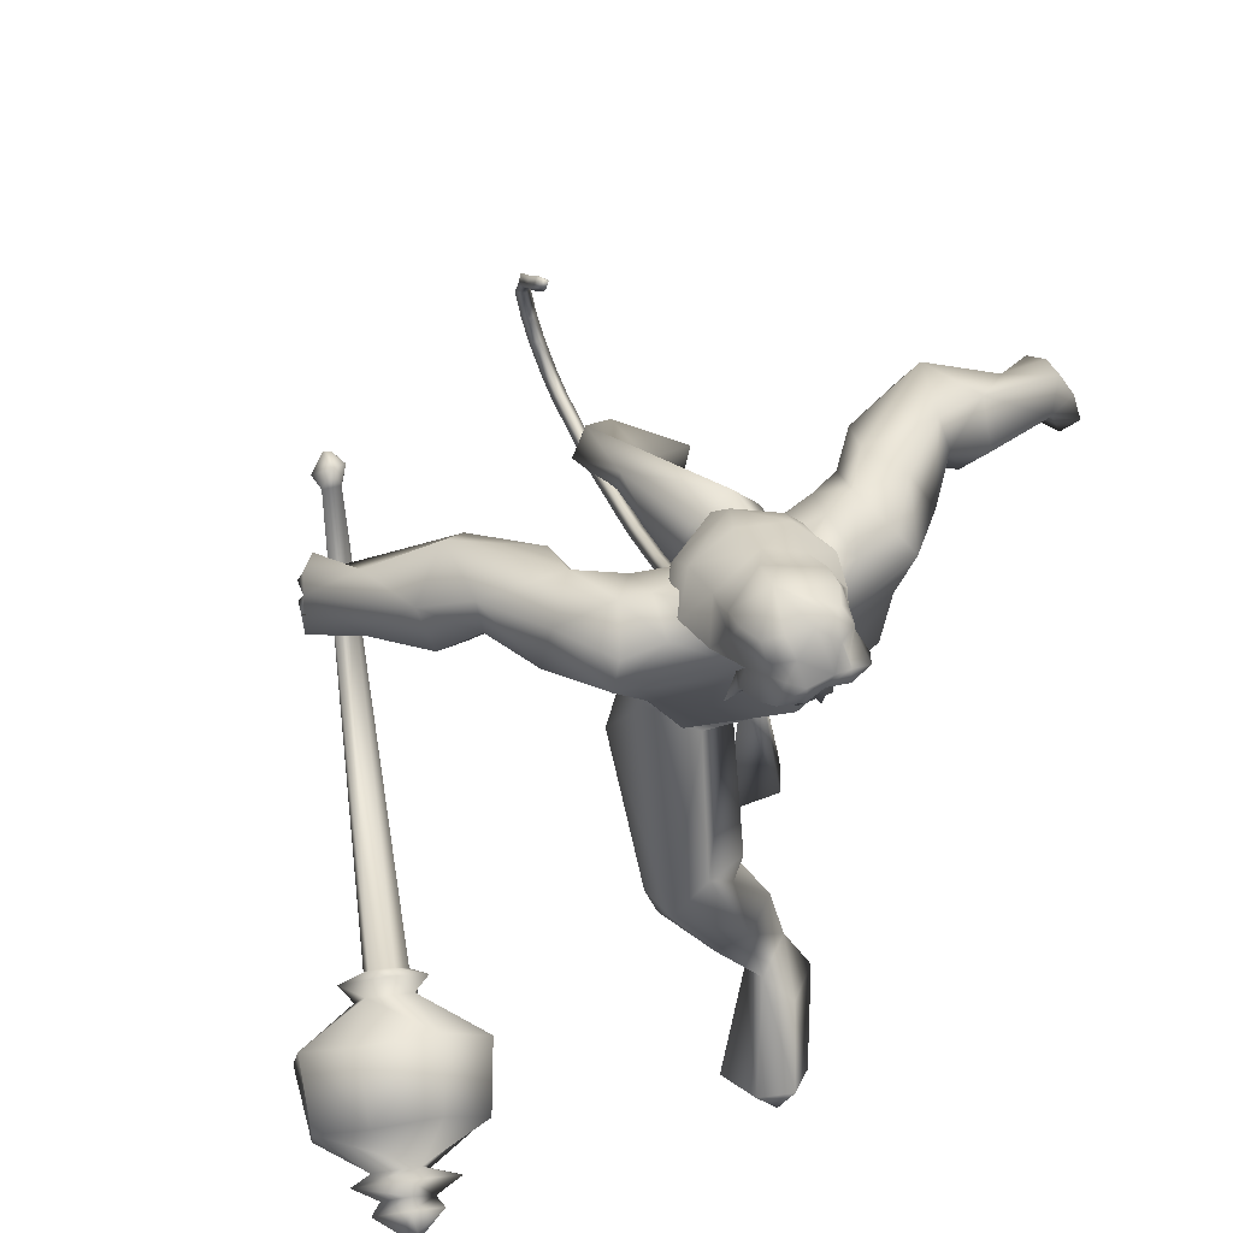
<metadata>
{"format":"obj","ext":"obj","renderer":"f3d","projection":"perspective","resolution":1024,"background":"white","views":[{"elev":73.2,"azim":62.5,"up":"+Z"}]}
</metadata>
<code>
o body_mesh15-geometry.001
v 2.646 -0.1442 1.471
v 2.641 -0.1639 1.942
v 2.72 -0.1263 1.5
v 2.377 -0.2325 1.935
v 2.332 -0.4117 1.878
v 2.434 -0.3075 2.138
v 2.379 -0.4646 2.11
v 2.477 -0.5727 2.196
v 2.508 -0.533 1.881
v 2.733 -0.1358 1.184
v 2.719 -0.2787 1.826
v 2.583 -0.2851 2.162
v 2.581 -0.3852 2.374
v 2.545 -0.2318 2.309
v 1.858 -0.2738 2.446
v 2.009 -0.1196 2.369
v 1.732 -0.1554 2.46
v 1.78 0.01722 2.5
v 1.698 0.0134 2.741
v 1.641 0.1992 2.615
v 1.858 0.2202 3.018
v 1.962 0.3047 2.923
v 1.807 -0.206 3
v 1.861 -0.2969 2.933
v 1.991 -0.4676 2.546
v 2.609 -0.5347 2.242
v 2.703 -0.4036 1.742
v 2.741 -0.2916 1.401
v 2.831 -0.2707 1.518
v 2.75 -0.2473 1.177
v 3.048 -0.5576 1.375
v 3.183 -0.2758 1.437
v 3.26 -0.4424 1.478
v 3.25 -0.3685 1.547
v 3.199 -0.498 1.525
v 2.948 -0.2013 1.445
v 2.029 -0.3429 2.733
v 2.167 -0.1989 2.623
v 2.011 0.002127 2.356
v 2.125 -0.01018 2.426
v 2.201 -0.01412 2.592
v 2.132 -0.2098 2.958
v 2.27 -0.01476 2.948
v 2.079 -0.3257 3.091
v 1.83 0.01512 3.215
v 2.124 0.3202 3.078
v 2.133 0.4429 3.321
v 1.852 0.3303 3.523
v 1.888 0.4414 3.279
v 1.796 0.4491 3.431
v 1.934 0.4146 3.649
v 1.784 0.5376 3.497
v 2.12 0.4641 3.661
v 2.133 0.3202 3.648
v 1.964 0.3058 3.635
v 2.166 0.09708 3.791
v 2.109 0.004475 3.807
v 1.928 0.004197 3.556
v 1.827 -0.2939 3.537
v 2.092 -0.4385 3.335
v 2.285 -0.3491 3.317
v 2.178 0.1914 2.935
v 2.037 0.3338 2.496
v 2.131 0.1703 2.448
v 1.824 0.007455 2.389
v 1.695 0.1295 2.338
v 1.659 0.2997 2.542
v 2.318 0.3252 3.298
v 2.404 -0.01558 3.33
v 2.193 -0.4184 3.453
v 2.314 -0.007685 3.527
v 2.146 -0.5195 3.564
v 2.24 -0.1453 3.584
v 2.107 -0.3119 3.659
v 2.153 -0.09313 3.792
v 1.942 -0.28 3.649
v 2.276 -0.1199 3.747
v 2.345 -0.008448 3.655
v 2.289 0.111 3.745
v 2.377 0.1065 3.702
v 2.283 0.1325 3.923
v 2.328 0.137 3.904
v 2.129 0.0524 3.962
v 2.255 0.1393 3.58
v 2.232 0.4109 3.441
v 2.024 0.5786 3.259
v 2.024 0.6878 3.33
v 1.708 0.6578 3.192
v 1.843 0.7539 3.18
v 1.676 0.7805 3.046
v 1.664 0.5707 3.361
v 1.538 0.8437 3.149
v 1.552 0.9031 3.27
v 1.754 1.017 3.298
v 1.776 0.8302 3.392
v 1.941 0.6208 3.529
v 2.189 0.5086 3.565
v 1.864 0.8349 3.283
v 1.88 0.8824 3.087
v 1.901 0.9763 3.185
v 1.696 1.05 2.899
v 1.615 1.258 2.829
v 1.628 1.193 2.991
v 1.81 1.14 2.878
v 1.561 1.35 2.82
v 1.618 1.387 2.872
v 1.693 1.396 2.887
v 1.821 1.282 2.937
v 1.67 1.104 2.768
v 1.705 1.259 2.666
v 1.735 1.239 2.817
v 1.801 1.369 2.635
v 1.766 1.412 2.854
v 1.665 1.382 2.62
v 1.651 1.421 2.726
v 1.829 1.416 2.757
v 1.719 1.429 2.716
v 1.733 1.385 2.588
v 1.591 1.349 2.684
v 2.162 -0.09338 3.955
v 2.366 -0.1227 3.698
v 2.423 -0.007908 3.641
v 2.481 0.04292 3.703
v 2.468 -0.07235 3.704
v 2.445 -0.1218 3.864
v 2.266 -0.1427 3.886
v 2.447 -0.0442 3.805
v 2.468 0.04113 3.768
v 2.457 0.09565 3.863
v 2.464 0.0937 3.968
v 2.5 -0.01401 3.969
v 2.452 -0.118 3.97
v 2.492 -0.01646 3.862
v 2.51 -0.01654 3.775
v 2.277 -0.1377 3.924
v 1.835 -0.3624 3.301
v 1.931 -0.5366 3.251
v 1.919 -0.3832 3.666
v 1.72 -0.4513 3.506
v 1.594 -0.4599 3.405
v 1.596 -0.5309 3.223
v 1.911 -0.6514 3.314
v 1.644 -0.7391 3.393
v 1.712 -0.7509 3.268
v 1.545 -0.906 3.282
v 1.399 -0.7305 3.322
v 1.373 -0.6501 3.215
v 1.491 -0.6232 3.076
v 1.872 -0.5872 3.531
v 2.091 -0.4679 3.665
v 1.697 -0.6554 3.177
v 1.651 -0.7894 3.051
v 1.662 -0.8982 3.133
v 1.272 -0.9819 3.03
v 1.373 -0.8652 2.907
v 1.449 -0.998 2.861
v 1.453 -1.063 2.945
v 1.227 -1.178 2.903
v 1.158 -1.146 2.917
v 1.101 -1.086 2.886
v 1.183 -1.017 2.88
v 1.267 -1.042 2.843
v 1.332 -1.056 2.813
v 1.313 -1.225 2.785
v 1.267 -1.211 2.851
v 1.127 -1.166 2.768
v 1.118 -1.117 2.666
v 1.358 -1.073 2.708
v 1.253 -1.151 2.631
v 1.166 -1.137 2.611
v 1.181 -1.193 2.734
v 1.091 -1.075 2.739
v 1.542 0.2796 1.931
v 1.518 0.4436 1.96
v 1.808 0.4812 2.402
v 1.699 0.4739 1.756
v 1.82 0.3287 1.833
v 1.735 0.1828 1.866
v 1.595 0.2362 1.796
v 1.325 0.2237 1.959
v 1.377 0.1255 1.711
v 0.9272 0.1431 1.629
v 0.9569 0.1135 1.551
v 0.7308 0.03927 1.425
v 0.6573 0.1375 1.485
v 0.6702 0.2381 1.459
v 0.8244 0.2066 1.086
v 0.822 0.5051 1.196
v 0.836 0.3608 0.979
v 0.9038 0.4199 1.011
v 0.8877 0.2807 1.497
v 1.278 0.4105 1.975
v 1.324 0.5096 1.793
v 1.623 0.5331 1.868
v 1.296 0.2424 1.605
v 1.217 0.3758 1.589
v 1.011 0.2478 1.423
v 0.9197 0.1591 1.31
v 0.9023 0.2843 0.9727
v 2.828 -0.05658 1.239
v 2.189 0.009493 2.769
v 2.173 -0.06351 2.756
v 2.28 0.08682 1.632
v 2.242 -0.1173 1.582
v 2.134 0.03276 2.764
v 2.176 0.1425 1.631
f 1 2 3
f 4 2 1
f 4 5 6
f 6 5 7
f 5 8 7
f 5 9 8
f 4 1 5
f 5 1 10
f 2 11 3
f 12 11 2
f 12 13 11
f 12 14 13
f 6 14 12
f 15 6 7
f 15 16 6
f 16 15 17
f 17 15 25
f 15 7 25
f 7 8 25
f 9 26 8
f 9 27 26
f 28 27 9
f 28 29 27
f 30 31 28
f 32 31 30
f 32 33 31
f 32 34 33
f 34 29 35
f 36 29 34
f 28 35 29
f 35 28 31
f 31 33 35
f 34 35 33
f 3 29 36
f 11 29 3
f 27 29 11
f 26 27 11
f 26 11 13
f 25 8 26
f 25 26 37
f 38 37 26
f 40 38 39
f 41 38 40
f 37 38 41
f 24 42 44
f 23 24 44
f 45 19 23
f 45 21 19
f 21 47 46
f 48 47 21
f 48 49 47
f 48 50 49
f 51 50 48
f 51 52 50
f 53 51 54
f 51 55 54
f 55 51 48
f 55 57 56
f 57 55 58
f 55 48 58
f 58 48 45
f 48 21 45
f 59 45 23
f 23 44 60
f 60 44 61
f 61 44 42
f 61 42 43
f 43 41 62
f 43 42 41
f 63 41 64
f 41 40 64
f 64 40 39
f 65 66 39
f 66 65 18
f 18 65 16
f 65 39 16
f 39 38 13
f 38 26 13
f 39 13 14
f 6 39 14
f 16 39 6
f 18 16 17
f 20 175 67
f 21 46 22
f 22 46 62
f 68 62 46
f 68 43 62
f 69 43 68
f 69 61 43
f 60 61 70
f 69 70 61
f 71 70 69
f 71 72 70
f 73 72 71
f 73 74 72
f 75 74 73
f 75 76 74
f 76 58 59
f 57 58 76
f 57 76 75
f 75 73 77
f 77 73 71
f 77 71 78
f 79 78 71
f 79 80 78
f 81 82 79
f 56 81 79
f 83 81 56
f 83 56 57
f 56 79 84
f 79 71 84
f 84 71 97
f 71 85 97
f 71 69 85
f 85 69 68
f 47 85 68
f 86 85 47
f 85 86 87
f 88 89 86
f 88 90 89
f 91 90 88
f 92 90 91
f 91 93 92
f 93 52 95
f 52 93 91
f 91 88 49
f 88 86 49
f 49 86 47
f 91 49 50
f 50 52 91
f 52 96 95
f 52 51 96
f 51 53 96
f 96 53 97
f 97 53 54
f 97 54 84
f 56 84 54
f 54 55 56
f 85 87 97
f 96 97 87
f 95 96 87
f 87 86 89
f 87 89 98
f 98 89 99
f 90 99 89
f 94 98 100
f 95 98 94
f 95 87 98
f 93 95 94
f 98 99 100
f 90 101 99
f 92 101 90
f 92 102 101
f 92 103 102
f 93 103 92
f 93 94 103
f 100 99 104
f 101 104 99
f 102 103 105
f 103 106 105
f 103 107 106
f 103 94 107
f 94 108 107
f 94 100 108
f 100 104 108
f 109 110 104
f 111 110 109
f 104 110 111
f 108 104 111
f 108 111 112
f 111 113 112
f 102 111 101
f 106 111 102
f 111 106 114
f 106 115 114
f 106 107 115
f 107 108 113
f 113 108 116
f 108 112 116
f 113 116 112
f 107 113 117
f 113 118 117
f 111 118 113
f 111 107 118
f 111 114 107
f 107 114 115
f 107 117 118
f 102 119 106
f 102 105 119
f 106 119 105
f 101 111 109
f 101 109 104
f 47 68 46
f 83 57 75
f 83 75 120
f 120 75 126
f 75 77 126
f 78 121 77
f 78 122 121
f 123 122 80
f 123 124 122
f 121 124 125
f 124 121 122
f 77 121 125
f 77 125 126
f 125 124 127
f 127 124 128
f 128 124 123
f 128 123 80
f 80 122 78
f 80 129 128
f 79 129 80
f 79 82 129
f 82 130 129
f 130 131 129
f 132 125 131
f 126 125 132
f 133 125 127
f 131 125 133
f 131 133 129
f 127 134 133
f 128 134 127
f 128 133 134
f 129 133 128
f 120 126 135
f 58 45 59
f 59 23 60
f 59 60 136
f 136 60 137
f 137 60 70
f 74 150 72
f 74 138 150
f 76 138 74
f 76 59 138
f 138 59 139
f 59 136 139
f 140 139 136
f 203 206 201
f 140 136 141
f 141 136 137
f 143 144 142
f 143 145 144
f 146 145 143
f 140 147 146
f 147 140 148
f 140 141 148
f 139 140 146
f 146 143 139
f 139 143 149
f 143 142 149
f 149 142 72
f 70 72 142
f 149 72 150
f 139 149 138
f 138 149 150
f 70 142 137
f 141 137 151
f 142 151 137
f 142 144 151
f 144 152 151
f 144 153 152
f 145 153 144
f 148 151 152
f 141 151 148
f 146 154 145
f 146 147 154
f 147 148 155
f 148 152 155
f 155 152 156
f 153 156 152
f 153 157 156
f 145 157 153
f 145 158 157
f 154 158 145
f 154 159 158
f 160 159 154
f 161 162 159
f 161 155 162
f 147 155 161
f 147 161 154
f 161 160 154
f 157 163 156
f 157 164 163
f 158 164 157
f 158 165 164
f 159 166 158
f 159 167 166
f 162 167 159
f 162 158 167
f 155 163 162
f 163 168 156
f 155 168 163
f 155 156 168
f 163 165 162
f 163 169 165
f 164 169 163
f 169 164 165
f 162 165 170
f 165 171 170
f 158 171 165
f 158 170 171
f 162 170 158
f 158 166 167
f 172 159 160
f 161 159 172
f 161 172 160
f 66 173 39
f 67 173 66
f 67 174 173
f 67 175 174
f 64 176 63
f 64 177 176
f 39 177 64
f 39 178 177
f 173 178 39
f 173 179 178
f 180 179 173
f 180 181 179
f 182 181 180
f 182 183 181
f 182 184 183
f 185 184 182
f 186 184 185
f 186 187 184
f 188 187 186
f 188 189 187
f 188 191 190
f 186 191 188
f 186 185 191
f 192 185 182
f 185 192 191
f 192 193 191
f 180 192 182
f 192 194 193
f 192 174 194
f 192 173 174
f 192 180 173
f 174 175 194
f 175 176 194
f 175 63 176
f 179 177 178
f 195 177 179
f 176 177 195
f 193 194 176
f 193 176 196
f 176 195 196
f 195 183 197
f 183 198 197
f 183 184 198
f 184 187 198
f 198 187 199
f 187 189 199
f 190 197 199
f 191 197 190
f 191 196 197
f 191 193 196
f 196 195 197
f 197 198 199
f 188 190 189
f 199 189 190
f 181 183 195
f 179 181 195
f 67 66 20
f 18 20 66
f 36 34 32
f 200 36 32
f 3 36 200
f 1 3 200
f 10 1 200
f 200 30 10
f 200 32 30
f 30 28 10
f 10 28 5
f 5 28 9
f 4 6 12
f 4 12 2
f 202 203 201
f 202 204 203
f 202 205 206
f 202 206 204
f 204 206 203
f 201 205 202
f 206 205 201
f 19 18 17
f 19 20 18
f 21 20 19
f 20 21 22
f 23 19 17
f 17 24 23
f 17 25 24
f 42 37 41
f 24 37 42
f 24 25 37
f 62 41 63
f 20 22 175
f 22 63 175
f 22 62 63
o Cylinder_Cylinder.001
v 2.431 -1.411 2.624
v 0.8481 -0.925 2.733
v 2.405 -1.465 2.563
v 0.887 -0.9573 2.794
v 2.375 -1.551 2.595
v 2.392 -1.532 2.709
v 0.9045 -0.892 2.793
v 2.423 -1.453 2.709
v 0.8563 -0.8661 2.736
v 0.8259 -0.9675 2.797
v 0.8573 -0.9 2.847
v 0.7825 -0.8655 2.781
v 0.7776 -0.8761 2.772
v 0.7726 -0.89 2.773
v 0.7704 -0.899 2.785
v 0.7722 -0.8978 2.8
v 0.777 -0.8871 2.809
v 0.782 -0.8732 2.807
v 0.8429 -0.8458 2.796
v 2.457 -1.402 2.517
v 2.396 -1.565 2.505
v 2.38 -1.644 2.659
v 2.456 -1.487 2.796
v 2.488 -1.363 2.678
v 2.517 -1.427 2.577
v 2.476 -1.518 2.516
v 2.447 -1.619 2.602
v 2.472 -1.581 2.73
v 2.523 -1.432 2.698
v 2.529 -1.694 2.357
v 2.54 -1.847 2.781
v 2.716 -1.422 2.909
v 2.652 -1.482 2.288
v 2.521 -1.882 2.532
v 2.641 -1.675 2.946
v 2.764 -1.272 2.703
v 2.715 -1.295 2.457
v 2.634 -1.756 2.308
v 2.889 -1.582 2.306
v 2.798 -1.795 2.325
v 2.772 -1.938 2.51
v 2.788 -1.922 2.749
v 2.88 -1.752 2.885
v 2.947 -1.53 2.867
v 2.991 -1.393 2.681
v 2.953 -1.402 2.444
v 3.019 -1.636 2.503
v 2.973 -1.756 2.491
v 2.963 -1.813 2.607
v 3.027 -1.66 2.685
v 3.096 -1.553 2.569
v 3.017 -1.733 2.396
v 2.972 -1.893 2.594
v 3.058 -1.715 2.766
v 3.114 -1.659 2.562
v 3.073 -1.748 2.492
v 3.053 -1.825 2.588
v 3.095 -1.728 2.662
v 3.139 -1.688 2.468
v 3.094 -1.808 2.468
v 3.083 -1.873 2.583
v 3.139 -1.752 2.7
v 3.167 -1.648 2.605
v 3.226 -1.797 2.564
v 3.177 -1.813 2.557
v 3.197 -1.763 2.601
f 210 212 213
f 209 211 208
f 211 212 210
f 222 216 217
f 207 230 226
f 214 207 213
f 213 215 225
f 215 218 225
f 213 225 217
f 210 213 217
f 210 217 216
f 210 216 208
f 225 218 224
f 220 208 221
f 215 208 220
f 226 230 235
f 215 219 218
f 207 214 230
f 211 209 227
f 228 227 232
f 209 207 226
f 229 228 234
f 243 242 251
f 227 226 232
f 226 231 232
f 243 235 242
f 232 236 233
f 231 243 232
f 238 234 241
f 237 233 240
f 236 232 239
f 242 238 251
f 213 207 208
f 236 244 240
f 238 241 249
f 249 241 237
f 237 240 247
f 240 244 246
f 244 239 246
f 245 239 243
f 252 251 256
f 256 249 248
f 253 256 257
f 251 250 256
f 255 247 246
f 246 245 253
f 256 255 259
f 245 252 253
f 256 260 257
f 255 254 259
f 257 260 261
f 254 253 258
f 253 257 258
f 264 260 259
f 259 258 263
f 262 258 257
f 265 269 270
f 261 264 268
f 264 263 267
f 267 263 262
f 272 268 271
f 266 265 270
f 267 266 271
f 272 271 270
f 208 211 210
f 213 208 215
f 217 225 224
f 223 217 224
f 221 216 222
f 214 212 229
f 229 212 228
f 212 211 228
f 228 211 227
f 243 231 235
f 230 229 235
f 235 229 234
f 234 228 233
f 238 235 234
f 237 234 233
f 235 238 242
f 234 237 241
f 233 236 240
f 232 243 239
f 244 236 239
f 250 249 256
f 248 247 255
f 265 261 269
f 266 262 265
f 262 261 265
f 269 268 272
f 212 214 213
f 223 222 217
f 224 222 223
f 224 218 222
f 222 220 221
f 218 219 222
f 219 220 222
f 208 216 221
f 219 215 220
f 231 226 235
f 214 229 230
f 209 226 227
f 233 228 232
f 252 243 251
f 238 250 251
f 207 209 208
f 250 238 249
f 248 249 237
f 248 237 247
f 247 240 246
f 239 245 246
f 252 245 243
f 253 252 256
f 255 256 248
f 254 255 246
f 254 246 253
f 260 256 259
f 254 258 259
f 260 264 261
f 263 264 259
f 258 262 263
f 261 262 257
f 269 272 270
f 269 261 268
f 268 264 267
f 266 267 262
f 268 267 271
f 271 266 270
o tail_mesh15-geometry
v 1.757 0.01545 2.639
v 1.694 0.03029 2.382
v 1.711 0.0714 2.656
v 1.653 0.07592 2.396
v 1.656 0.01604 2.667
v 1.609 0.03077 2.406
v 1.707 -0.03991 2.649
v 1.651 -0.01485 2.392
v 1.625 0.04033 2.218
v 1.591 0.0789 2.235
v 1.554 0.04073 2.249
v 1.589 0.002165 2.232
v 1.464 0.05714 1.964
v 1.437 0.08878 1.981
v 1.408 0.05747 1.996
v 1.435 0.02584 1.979
v 1.301 0.07145 1.77
v 1.276 0.1031 1.791
v 1.25 0.07178 1.81
v 1.274 0.04014 1.789
v 1.093 0.08768 1.573
v 1.073 0.1193 1.599
v 1.051 0.08801 1.623
v 1.07 0.05637 1.597
v 0.8595 0.1035 1.409
v 0.8407 0.1352 1.437
v 0.8201 0.1039 1.461
v 0.8378 0.07222 1.435
v 0.5901 0.1202 1.318
v 0.5832 0.1519 1.353
v 0.5737 0.1206 1.383
v 0.5797 0.08893 1.352
v 0.3458 0.1349 1.297
v 0.3595 0.1666 1.327
v 0.3699 0.1353 1.357
v 0.3564 0.1036 1.328
v 0.124 0.1514 1.46
v 0.1533 0.1831 1.477
v 0.1794 0.1518 1.496
v 0.1515 0.1201 1.48
v 0.07174 0.1671 1.697
v 0.1061 0.1987 1.686
v 0.1377 0.1674 1.678
v 0.107 0.1358 1.689
v 0.1902 0.1802 1.904
v 0.2191 0.2118 1.892
v 0.2495 0.1805 1.882
v 0.2206 0.1489 1.895
v 0.2266 0.1834 1.95
v 0.2437 0.2021 1.943
v 0.2617 0.1835 1.937
v 0.2446 0.1648 1.944
v 0.7369 0.1119 1.343
v 0.7265 0.08057 1.373
v 0.7196 0.1122 1.404
v 0.7299 0.1435 1.374
v 0.2177 0.1432 1.368
v 0.2326 0.1119 1.398
v 0.2489 0.1435 1.426
v 0.2355 0.1748 1.397
v 0.4595 0.1276 1.289
v 0.4523 0.09628 1.323
v 0.4485 0.1279 1.354
v 0.4557 0.1592 1.324
v 1.202 0.07956 1.663
v 1.175 0.04826 1.682
v 1.152 0.07989 1.704
v 1.178 0.1112 1.685
v 1.388 0.0643 1.864
v 1.362 0.03299 1.882
v 1.338 0.06463 1.902
v 1.364 0.09593 1.885
v 0.9737 0.0956 1.495
v 0.9511 0.0643 1.52
v 0.9324 0.09593 1.545
v 0.954 0.1272 1.522
v 0.06217 0.1593 1.584
v 0.09218 0.128 1.6
v 0.1207 0.1596 1.612
v 0.09337 0.1909 1.597
v 0.1348 0.1736 1.798
v 0.1691 0.1423 1.788
v 0.1981 0.174 1.776
v 0.1678 0.2053 1.785
v 1.547 0.04874 2.089
v 1.514 0.014 2.102
v 1.483 0.0491 2.118
v 1.516 0.08384 2.105
v 1.724 0.02287 2.51
v 1.672 0.07366 2.52
v 1.622 0.0234 2.524
v 1.671 -0.02738 2.514
f 361 274 362
f 362 276 363
f 274 280 284
f 364 280 274
f 363 278 280
f 273 275 279
f 357 358 288
f 280 278 283
f 278 276 283
f 276 274 282
f 341 342 292
f 358 359 287
f 359 360 287
f 360 357 286
f 337 338 296
f 342 343 291
f 343 344 291
f 344 341 290
f 345 346 300
f 338 339 295
f 339 340 295
f 340 337 294
f 325 326 304
f 346 347 299
f 347 348 299
f 348 345 298
f 333 334 305
f 326 327 303
f 327 328 303
f 328 325 302
f 329 330 312
f 334 335 308
f 335 336 306
f 336 333 305
f 349 350 316
f 330 331 311
f 331 332 311
f 332 329 310
f 353 354 320
f 350 351 315
f 351 352 315
f 352 349 314
f 317 320 324
f 354 355 319
f 355 356 319
f 356 353 318
f 322 321 323
f 320 319 323
f 319 318 323
f 318 317 322
f 297 300 325
f 300 299 326
f 299 298 328
f 298 297 325
f 305 308 330
f 308 307 331
f 307 306 331
f 306 305 332
f 301 304 333
f 304 303 334
f 303 302 336
f 302 301 333
f 289 292 338
f 292 291 339
f 291 290 339
f 290 289 340
f 285 288 342
f 288 287 343
f 287 286 343
f 286 285 344
f 293 296 346
f 296 295 347
f 295 294 347
f 294 293 348
f 309 312 350
f 312 311 351
f 311 310 351
f 310 309 352
f 313 316 354
f 316 315 355
f 315 314 355
f 314 313 356
f 281 284 358
f 284 283 359
f 283 282 359
f 282 281 360
f 273 361 362
f 275 362 363
f 279 364 273
f 277 363 279
f 274 276 362
f 276 278 363
f 281 274 284
f 361 364 274
f 364 363 280
f 275 277 279
f 285 357 288
f 284 280 283
f 276 282 283
f 274 281 282
f 289 341 292
f 288 358 287
f 360 286 287
f 357 285 286
f 293 337 296
f 292 342 291
f 344 290 291
f 341 289 290
f 297 345 300
f 296 338 295
f 340 294 295
f 337 293 294
f 301 325 304
f 300 346 299
f 348 298 299
f 345 297 298
f 334 308 305
f 304 326 303
f 328 302 303
f 325 301 302
f 309 329 312
f 335 307 308
f 307 335 306
f 306 336 305
f 313 349 316
f 312 330 311
f 332 310 311
f 329 309 310
f 317 353 320
f 316 350 315
f 352 314 315
f 349 313 314
f 321 317 324
f 320 354 319
f 356 318 319
f 353 317 318
f 321 324 323
f 324 320 323
f 318 322 323
f 317 321 322
f 300 326 325
f 299 327 326
f 327 299 328
f 328 298 325
f 329 305 330
f 330 308 331
f 306 332 331
f 305 329 332
f 304 334 333
f 303 335 334
f 335 303 336
f 336 302 333
f 337 289 338
f 338 292 339
f 290 340 339
f 289 337 340
f 341 285 342
f 342 288 343
f 286 344 343
f 285 341 344
f 345 293 346
f 346 296 347
f 294 348 347
f 293 345 348
f 349 309 350
f 350 312 351
f 310 352 351
f 309 349 352
f 353 313 354
f 354 316 355
f 314 356 355
f 313 353 356
f 357 281 358
f 358 284 359
f 282 360 359
f 281 357 360
f 275 273 362
f 277 275 363
f 364 361 273
f 363 364 279
o hair_mesh18-geometry
v 2.181 -0.1602 3.967
v 2.241 -0.1849 3.923
v 2.253 -0.1601 4.019
v 2.072 -0.1472 3.813
v 2.206 -0.2282 3.766
v 2.069 -0.2566 3.694
v 1.943 -0.1602 3.741
v 1.954 -0.2444 3.587
v 1.875 -0.1704 3.617
v 1.852 -0.1662 3.528
v 1.76 0.02235 3.514
v 1.812 0.05464 3.639
v 1.896 0.2025 3.615
v 1.962 0.1856 3.738
v 1.982 0.2671 3.584
v 2.097 0.2672 3.69
v 2.088 0.1598 3.811
v 2.02 0.04321 3.836
v 1.906 0.01536 3.756
v 2.102 -0.01411 3.981
v 2.198 0.1644 3.964
v 2.194 -0.0234 4.058
v 2.27 0.1576 4.016
v 2.338 0.1224 4.055
v 2.358 0.08263 4.079
v 2.369 0.02306 4.067
v 2.352 -0.0705 4.092
v 2.325 -0.1346 4.057
v 2.313 -0.1691 3.971
v 2.327 -0.176 3.851
v 2.378 -0.1644 3.94
v 2.441 -0.193 3.873
v 2.36 -0.2126 3.797
v 2.275 -0.1693 3.642
v 2.324 -0.1933 3.627
v 2.305 -0.2225 3.482
v 2.332 -0.1552 3.621
v 2.389 -0.1298 3.745
v 2.452 -0.127 3.839
v 2.489 -0.1202 3.903
v 2.491 -0.1661 3.935
v 2.451 -0.1144 3.975
v 2.388 -0.1434 4.017
v 2.424 -0.06708 4.046
v 2.496 0.02075 3.984
v 2.431 0.07533 4.035
v 2.399 0.1374 4.015
v 2.331 0.1593 3.968
v 2.394 0.1472 3.937
v 2.462 0.09054 3.973
v 2.507 0.06803 4
v 2.509 -0.01527 3.946
v 2.499 -0.07318 4.001
v 2.526 -0.08815 3.959
v 2.534 0.05612 3.958
v 2.5 0.09076 3.901
v 2.507 0.1398 3.933
v 2.46 0.1675 3.869
v 2.459 0.1084 3.832
v 2.402 0.1077 3.743
v 2.381 0.1634 3.793
v 2.345 0.1622 3.848
v 2.261 0.1816 3.92
v 2.23 0.2252 3.762
v 2.308 0.1405 3.716
v 2.361 0.178 3.697
v 2.363 0.1159 3.692
v 2.347 0.1492 3.575
v 1.872 0.1998 3.525
f 365 366 367
f 368 366 365
f 368 369 366
f 368 370 369
f 371 370 368
f 371 372 370
f 373 372 371
f 374 372 373
f 373 375 374
f 376 375 373
f 376 377 375
f 378 377 376
f 377 378 379
f 378 380 379
f 378 381 380
f 378 382 381
f 382 378 383
f 383 378 376
f 383 376 371
f 371 376 373
f 382 383 371
f 382 371 368
f 384 382 368
f 384 381 382
f 384 385 381
f 386 385 384
f 385 386 387
f 387 386 388
f 388 386 389
f 389 386 390
f 390 386 391
f 386 392 391
f 386 367 392
f 386 365 367
f 386 384 365
f 384 368 365
f 367 393 392
f 367 366 393
f 366 394 393
f 369 394 366
f 393 394 395
f 394 396 395
f 394 397 396
f 398 397 394
f 398 399 397
f 398 400 399
f 399 400 401
f 402 399 401
f 397 399 402
f 396 397 402
f 396 402 403
f 404 396 403
f 405 396 404
f 395 396 405
f 406 395 405
f 395 406 407
f 408 407 406
f 408 391 407
f 390 391 408
f 409 390 408
f 410 390 409
f 389 390 410
f 411 389 410
f 411 388 389
f 388 411 412
f 412 411 413
f 411 414 413
f 411 410 414
f 410 415 414
f 410 409 415
f 415 409 416
f 417 416 409
f 417 418 416
f 417 405 418
f 417 406 405
f 408 406 417
f 409 408 417
f 418 405 404
f 418 404 416
f 415 416 419
f 419 416 420
f 419 420 421
f 421 420 422
f 420 423 422
f 422 423 424
f 425 422 424
f 426 422 425
f 426 413 422
f 412 413 426
f 427 412 426
f 387 412 427
f 387 388 412
f 385 387 427
f 381 385 427
f 381 427 428
f 428 427 426
f 381 428 380
f 413 421 422
f 413 414 421
f 414 415 421
f 415 419 421
f 429 426 425
f 429 425 430
f 425 424 430
f 424 431 430
f 430 431 432
f 429 430 432
f 391 392 407
f 392 393 407
f 393 395 407
f 433 377 379
f 377 433 375

</code>
